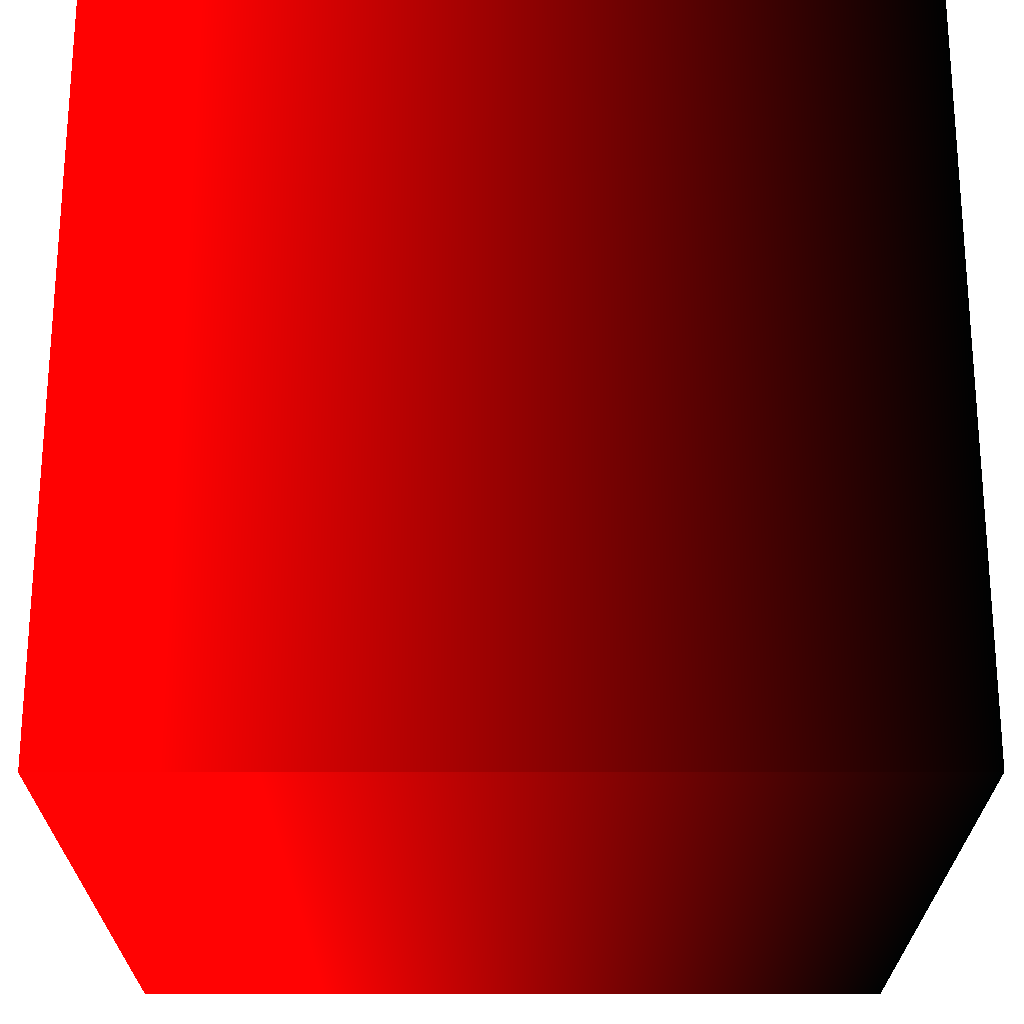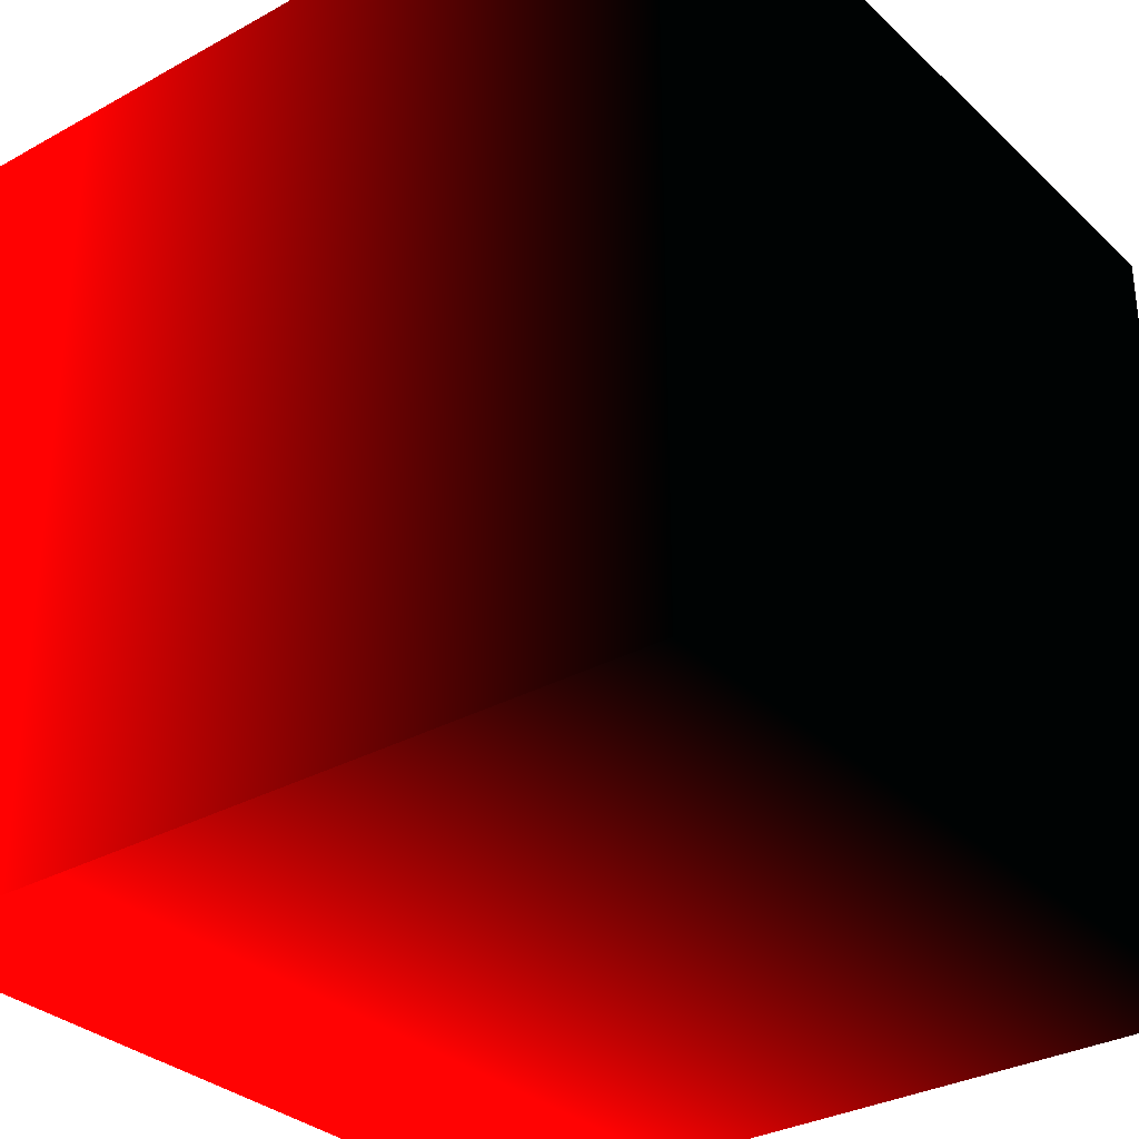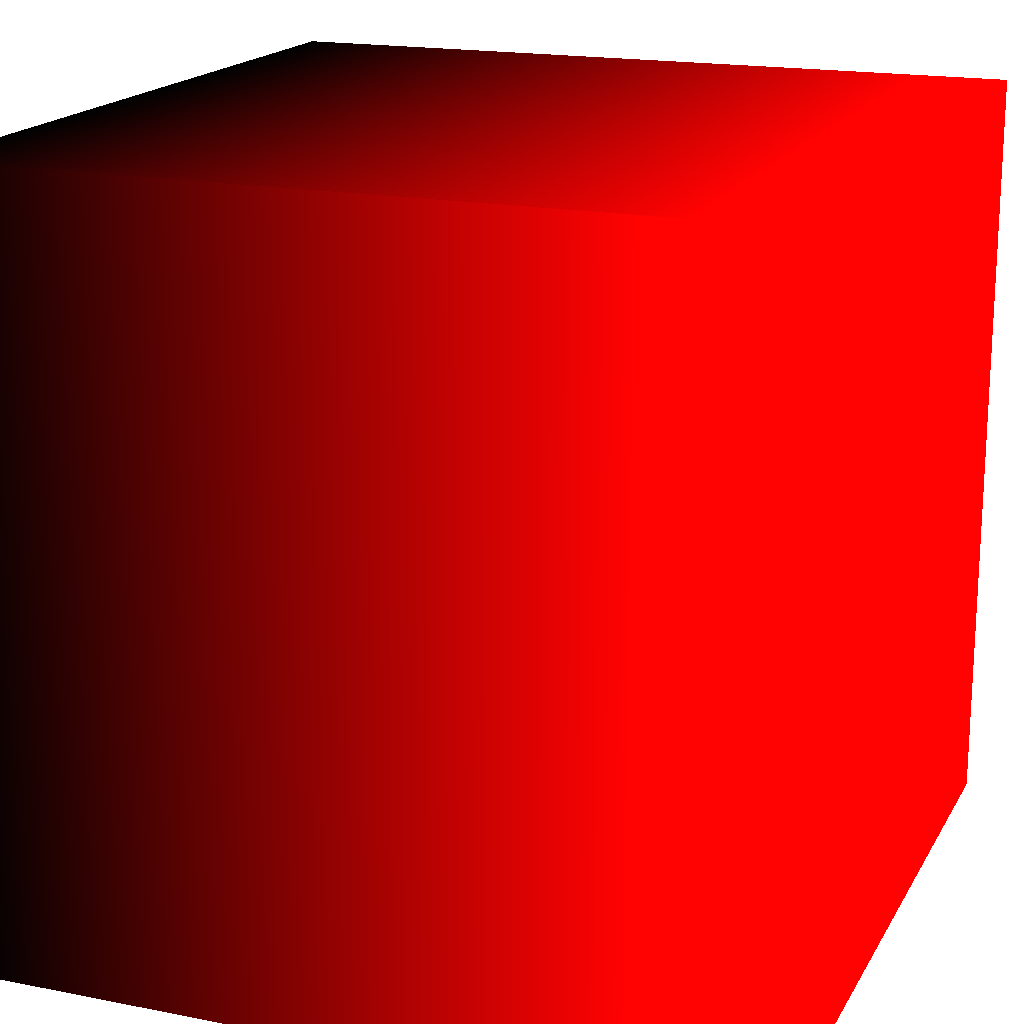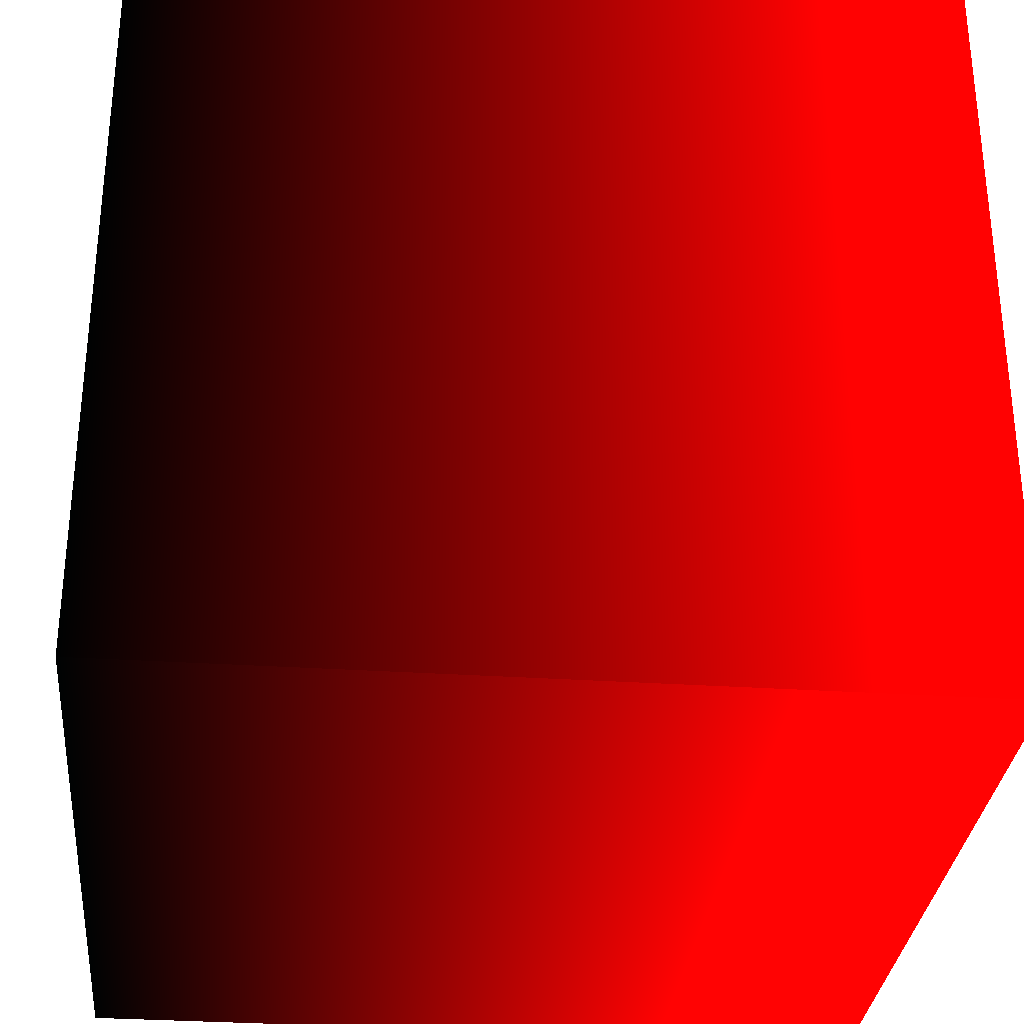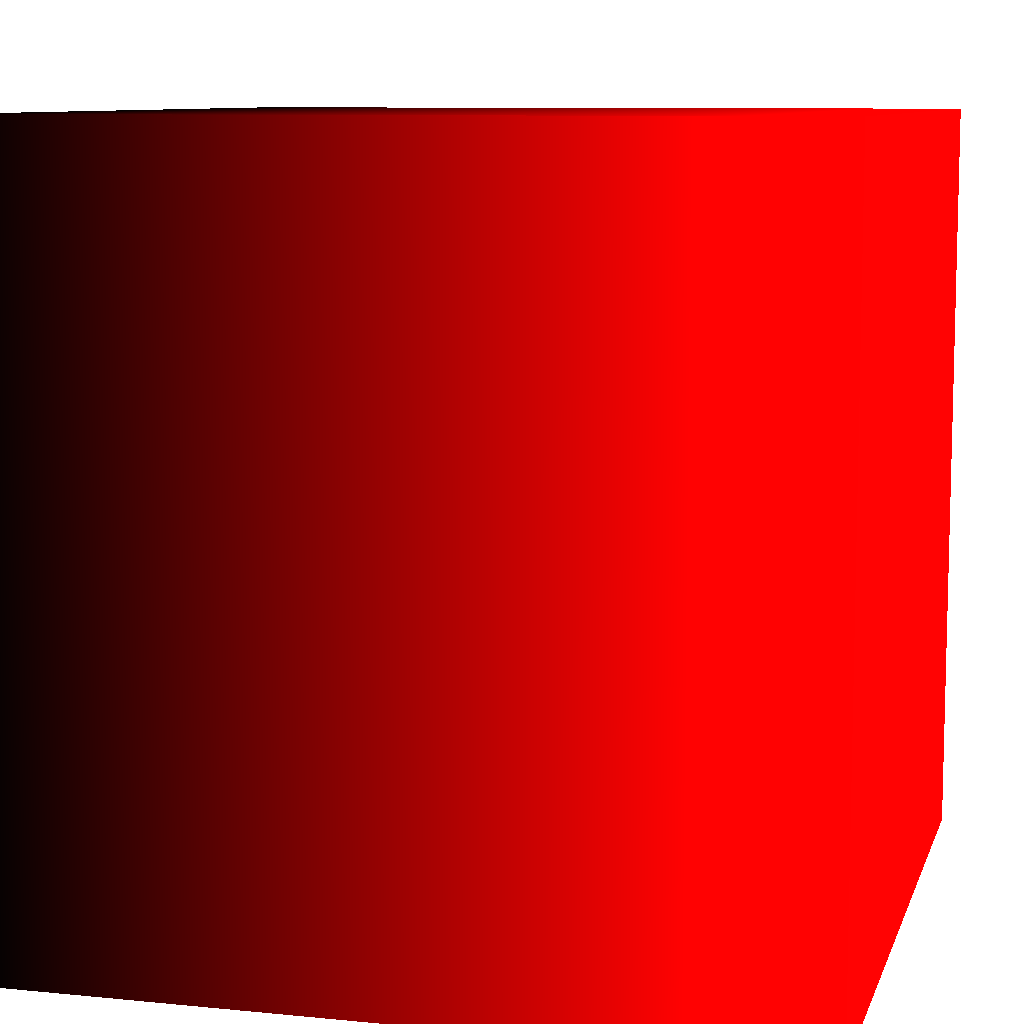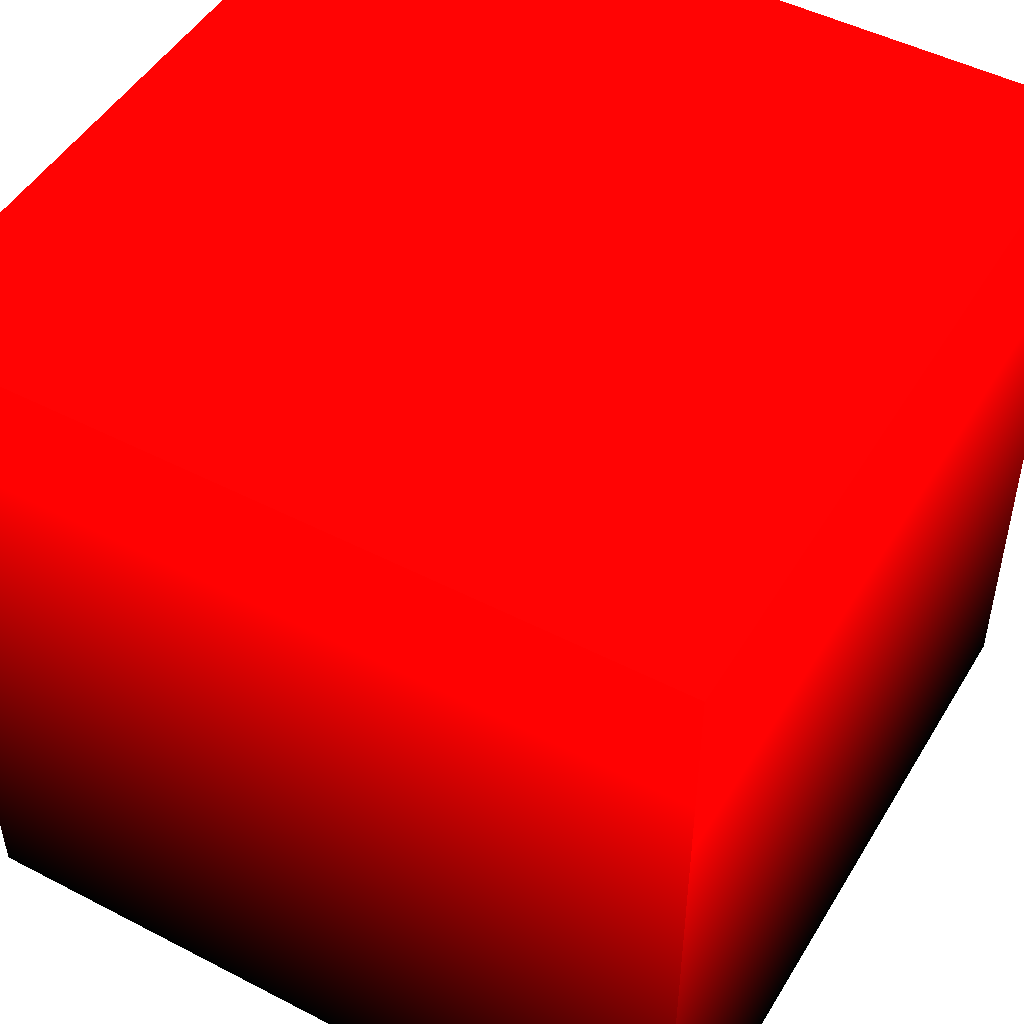
<metadata>
{"format":"obj","ext":"obj","renderer":"f3d","projection":"perspective","resolution":1024,"background":"white","views":[{"elev":-23.1,"azim":-89.9,"up":"+Z"},{"elev":-31.7,"azim":-52.1,"up":"+Z"},{"elev":18.0,"azim":111.1,"up":"+Z"},{"elev":-31.4,"azim":84.6,"up":"+Z"},{"elev":9.1,"azim":104.9,"up":"+Z"},{"elev":48.5,"azim":120.0,"up":"+Y"}]}
</metadata>
<code>
v 1 -1 1 0 -1 -1 -1 1 0 0 0
v 1 1 1 1 -1 -1 -1 1 0 0 0
v 1 -1 -1 0 -1 -1 -1 1 0 0 0
v 1 1 -1 1 -1 -1 -1 1 0 0 0
v -1 -1 1 0 -1 -1 -1 1 0 0 0
v -1 1 1 1 -1 -1 -1 1 0 0 0
v -1 -1 -1 0 -1 -1 -1 1 0 0 0
v -1 1 -1 1 -1 -1 -1 1 0 0 0
f 1 3 2
f 2 3 4
f 2 4 6
f 6 4 8
f 6 8 5
f 5 8 7
f 5 7 1
f 1 7 3
f 5 1 6
f 6 1 2
f 3 7 4
f 4 7 8

</code>
